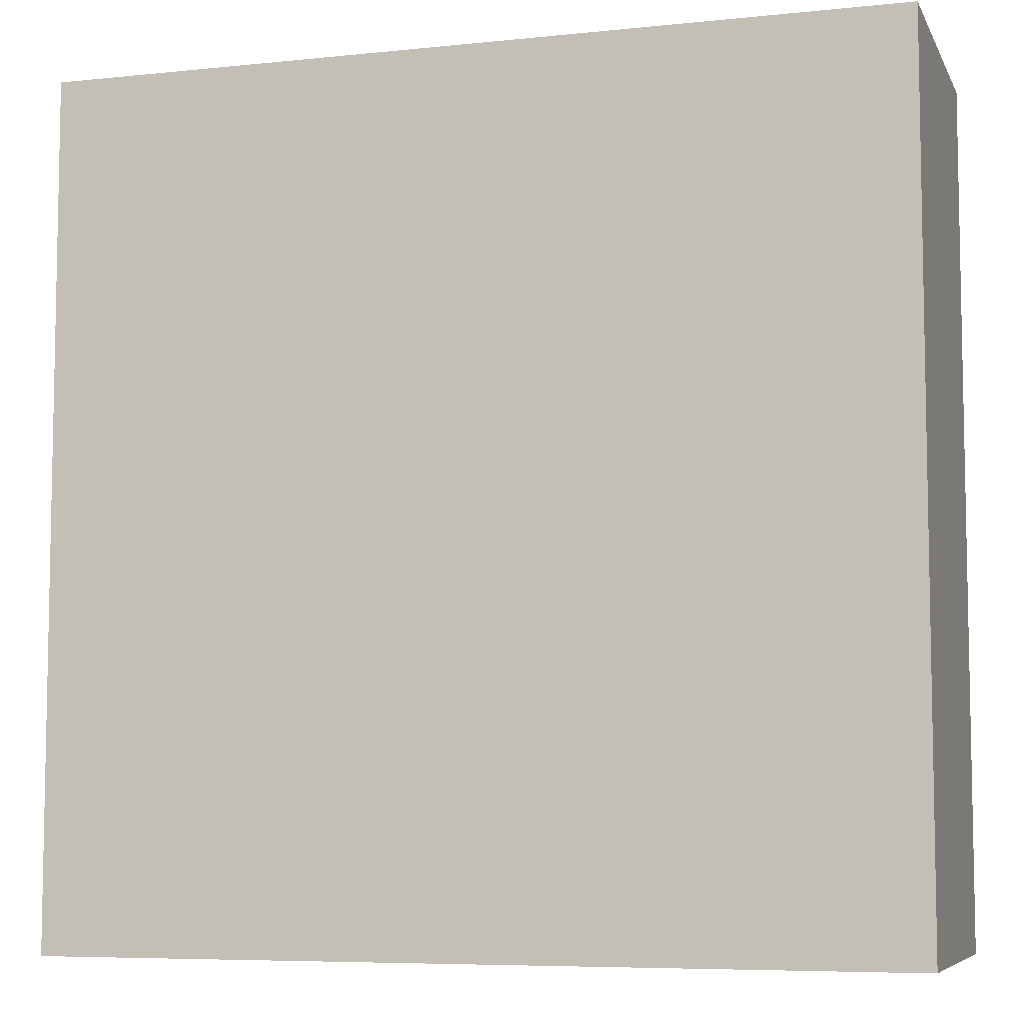
<metadata>
{"format":"obj","ext":"obj","renderer":"f3d","projection":"perspective","resolution":1024,"background":"white","views":[{"elev":-6.9,"azim":16.9,"up":"+Z"}]}
</metadata>
<code>
v -0.6835 -0.2376 -0.6902
v 0.6835 -0.2376 -0.6902
v -0.6835 -0.2376 0.6902
v 0.6835 -0.2376 0.6902
v -0.6835 0.2376 -0.6902
v 0.6835 0.2376 -0.6902
v -0.6835 0.2376 0.6902
v 0.6835 0.2376 0.6902
v 0 0.2376 0
v 0.6835 0.2376 0
v 0 0.2376 -0.6902
v -0.6835 0.2376 0
v 0 0.2376 0.6902
v -0.6835 -0.2376 0
v -0.6835 0 0
v -0.6835 0 -0.6902
v -0.6835 0 0.6902
v 0 -0.2376 -0.6902
v 0 -0.2376 0
v 0.6835 -0.2376 0
v 0 -0.2376 0.6902
v 0.6835 0 -0.6902
v 0.6835 0 0
v 0.6835 0 0.6902
v 0 0 0.6902
v 0 0 -0.6902
v -0.3417 0.2376 -0.3451
v 0 0.2376 -0.3451
v -0.3417 0.2376 -0.6902
v 0.3417 0.2376 0.3451
v 0.6835 0.2376 0.3451
v 0.3417 0.2376 0
v 0.6835 0.2376 -0.3451
v 0.3417 0.2376 -0.6902
v 0.3417 0.2376 -0.3451
v -0.6835 0.2376 -0.3451
v -0.3417 0.2376 0
v -0.6835 0.2376 0.3451
v -0.3417 0.2376 0.6902
v -0.3417 0.2376 0.3451
v 0.3417 0.2376 0.6902
v 0 0.2376 0.3451
v -0.6835 -0.2376 -0.3451
v -0.6835 -0.1188 -0.3451
v -0.6835 -0.1188 -0.6902
v -0.6835 -0.2376 0.3451
v -0.6835 -0.1188 0.3451
v -0.6835 -0.1188 0
v -0.6835 0.1188 -0.3451
v -0.6835 0.1188 -0.6902
v -0.6835 0 -0.3451
v -0.6835 -0.1188 0.6902
v -0.6835 0 0.3451
v -0.6835 0.1188 0.6902
v -0.6835 0.1188 0.3451
v -0.6835 0.1188 0
v -0.3417 -0.2376 -0.6902
v -0.3417 -0.2376 -0.3451
v 0.3417 -0.2376 -0.6902
v 0.3417 -0.2376 -0.3451
v 0 -0.2376 -0.3451
v -0.3417 -0.2376 0.3451
v -0.3417 -0.2376 0
v 0.6835 -0.2376 -0.3451
v 0.3417 -0.2376 0
v 0.6835 -0.2376 0.3451
v 0.3417 -0.2376 0.6902
v 0.3417 -0.2376 0.3451
v -0.3417 -0.2376 0.6902
v 0 -0.2376 0.3451
v 0.6835 -0.1188 -0.6902
v 0.6835 0 -0.3451
v 0.6835 -0.1188 -0.3451
v 0.6835 0.1188 -0.6902
v 0.6835 0.1188 -0.3451
v 0.6835 0.1188 0.3451
v 0.6835 0.1188 0
v 0.6835 -0.1188 0
v 0.6835 0.1188 0.6902
v 0.6835 0 0.3451
v 0.6835 -0.1188 0.6902
v 0.6835 -0.1188 0.3451
v 0 -0.1188 0.6902
v -0.3417 -0.1188 0.6902
v 0.3417 -0.1188 0.6902
v 0.3417 0.1188 0.6902
v 0.3417 0 0.6902
v -0.3417 0 0.6902
v 0 0.1188 0.6902
v -0.3417 0.1188 0.6902
v -0.3417 -0.1188 -0.6902
v -0.3417 0.1188 -0.6902
v -0.3417 0 -0.6902
v 0.3417 -0.1188 -0.6902
v 0 -0.1188 -0.6902
v 0.3417 0 -0.6902
v 0 0.1188 -0.6902
v 0.3417 0.1188 -0.6902
v -0.5126 0.2376 -0.5177
v -0.3417 0.2376 -0.5177
v -0.5126 0.2376 -0.6902
v -0.1709 0.2376 -0.1726
v 0 0.2376 -0.1726
v -0.1709 0.2376 -0.3451
v 0 0.2376 -0.5177
v -0.1709 0.2376 -0.6902
v -0.1709 0.2376 -0.5177
v 0.1709 0.2376 0.1726
v 0.3417 0.2376 0.1726
v 0.1709 0.2376 0
v 0.5126 0.2376 0.5177
v 0.6835 0.2376 0.5177
v 0.5126 0.2376 0.3451
v 0.6835 0.2376 0.1726
v 0.5126 0.2376 0
v 0.5126 0.2376 0.1726
v 0.6835 0.2376 -0.1726
v 0.5126 0.2376 -0.3451
v 0.5126 0.2376 -0.1726
v 0.6835 0.2376 -0.5177
v 0.5126 0.2376 -0.6902
v 0.5126 0.2376 -0.5177
v 0.1709 0.2376 -0.6902
v 0.1709 0.2376 -0.5177
v 0.3417 0.2376 -0.5177
v 0.1709 0.2376 -0.1726
v 0.3417 0.2376 -0.1726
v 0.1709 0.2376 -0.3451
v -0.6835 0.2376 -0.5177
v -0.5126 0.2376 -0.3451
v -0.6835 0.2376 -0.1726
v -0.5126 0.2376 0
v -0.5126 0.2376 -0.1726
v -0.1709 0.2376 0
v -0.3417 0.2376 -0.1726
v -0.6835 0.2376 0.1726
v -0.5126 0.2376 0.3451
v -0.5126 0.2376 0.1726
v -0.6835 0.2376 0.5177
v -0.5126 0.2376 0.6902
v -0.5126 0.2376 0.5177
v -0.1709 0.2376 0.6902
v -0.1709 0.2376 0.5177
v -0.3417 0.2376 0.5177
v 0.1709 0.2376 0.6902
v 0.1709 0.2376 0.5177
v 0 0.2376 0.5177
v 0.5126 0.2376 0.6902
v 0.3417 0.2376 0.5177
v 0 0.2376 0.1726
v 0.1709 0.2376 0.3451
v -0.3417 0.2376 0.1726
v -0.1709 0.2376 0.3451
v -0.1709 0.2376 0.1726
v -0.6835 -0.2376 -0.5177
v -0.6835 -0.1782 -0.5177
v -0.6835 -0.1782 -0.6902
v -0.6835 -0.2376 -0.1726
v -0.6835 -0.1782 -0.1726
v -0.6835 -0.1782 -0.3451
v -0.6835 -0.05941 -0.5177
v -0.6835 -0.05941 -0.6902
v -0.6835 -0.1188 -0.5177
v -0.6835 -0.2376 0.1726
v -0.6835 -0.1782 0.1726
v -0.6835 -0.1782 0
v -0.6835 -0.2376 0.5177
v -0.6835 -0.1782 0.5177
v -0.6835 -0.1782 0.3451
v -0.6835 -0.05941 0.1726
v -0.6835 -0.05941 0
v -0.6835 -0.1188 0.1726
v -0.6835 0.05941 -0.1726
v -0.6835 0.05941 -0.3451
v -0.6835 0 -0.1726
v -0.6835 0.1782 -0.5177
v -0.6835 0.1782 -0.6902
v -0.6835 0.1188 -0.5177
v -0.6835 0.05941 -0.6902
v -0.6835 0 -0.5177
v -0.6835 0.05941 -0.5177
v -0.6835 -0.1188 -0.1726
v -0.6835 -0.05941 -0.1726
v -0.6835 -0.05941 -0.3451
v -0.6835 -0.1782 0.6902
v -0.6835 -0.1188 0.5177
v -0.6835 -0.05941 0.6902
v -0.6835 0 0.5177
v -0.6835 -0.05941 0.5177
v -0.6835 0 0.1726
v -0.6835 -0.05941 0.3451
v -0.6835 0.05941 0.6902
v -0.6835 0.1188 0.5177
v -0.6835 0.05941 0.5177
v -0.6835 0.1782 0.6902
v -0.6835 0.1782 0.5177
v -0.6835 0.1782 0.1726
v -0.6835 0.1782 0.3451
v -0.6835 0.1782 -0.1726
v -0.6835 0.1782 0
v -0.6835 0.1782 -0.3451
v -0.6835 0.05941 0
v -0.6835 0.1188 -0.1726
v -0.6835 0.05941 0.3451
v -0.6835 0.1188 0.1726
v -0.6835 0.05941 0.1726
v -0.5126 -0.2376 -0.6902
v -0.5126 -0.2376 -0.5177
v -0.1709 -0.2376 -0.6902
v -0.1709 -0.2376 -0.5177
v -0.3417 -0.2376 -0.5177
v -0.5126 -0.2376 -0.1726
v -0.5126 -0.2376 -0.3451
v 0.1709 -0.2376 -0.6902
v 0.1709 -0.2376 -0.5177
v 0 -0.2376 -0.5177
v 0.5126 -0.2376 -0.6902
v 0.5126 -0.2376 -0.5177
v 0.3417 -0.2376 -0.5177
v 0.1709 -0.2376 -0.1726
v 0 -0.2376 -0.1726
v 0.1709 -0.2376 -0.3451
v -0.1709 -0.2376 0.1726
v -0.3417 -0.2376 0.1726
v -0.1709 -0.2376 0
v -0.5126 -0.2376 0.5177
v -0.5126 -0.2376 0.3451
v -0.5126 -0.2376 0
v -0.5126 -0.2376 0.1726
v -0.1709 -0.2376 -0.3451
v -0.1709 -0.2376 -0.1726
v -0.3417 -0.2376 -0.1726
v 0.6835 -0.2376 -0.5177
v 0.5126 -0.2376 -0.3451
v 0.6835 -0.2376 -0.1726
v 0.5126 -0.2376 0
v 0.5126 -0.2376 -0.1726
v 0.1709 -0.2376 0
v 0.3417 -0.2376 -0.1726
v 0.6835 -0.2376 0.1726
v 0.5126 -0.2376 0.3451
v 0.5126 -0.2376 0.1726
v 0.6835 -0.2376 0.5177
v 0.5126 -0.2376 0.6902
v 0.5126 -0.2376 0.5177
v 0.1709 -0.2376 0.6902
v 0.1709 -0.2376 0.5177
v 0.3417 -0.2376 0.5177
v -0.1709 -0.2376 0.6902
v -0.1709 -0.2376 0.5177
v 0 -0.2376 0.5177
v -0.5126 -0.2376 0.6902
v -0.3417 -0.2376 0.5177
v 0 -0.2376 0.1726
v -0.1709 -0.2376 0.3451
v 0.3417 -0.2376 0.1726
v 0.1709 -0.2376 0.3451
v 0.1709 -0.2376 0.1726
v 0.6835 -0.1782 -0.6902
v 0.6835 -0.1188 -0.5177
v 0.6835 -0.1782 -0.5177
v 0.6835 -0.05941 -0.6902
v 0.6835 0 -0.5177
v 0.6835 -0.05941 -0.5177
v 0.6835 0 -0.1726
v 0.6835 -0.05941 -0.1726
v 0.6835 -0.05941 -0.3451
v 0.6835 0.05941 -0.6902
v 0.6835 0.1188 -0.5177
v 0.6835 0.05941 -0.5177
v 0.6835 0.1782 -0.6902
v 0.6835 0.1782 -0.5177
v 0.6835 0.1782 -0.1726
v 0.6835 0.1782 -0.3451
v 0.6835 0.1782 0.1726
v 0.6835 0.1782 0
v 0.6835 0.1782 0.5177
v 0.6835 0.1782 0.3451
v 0.6835 0.05941 0.1726
v 0.6835 0.05941 0
v 0.6835 0.1188 0.1726
v 0.6835 0.05941 -0.3451
v 0.6835 0.1188 -0.1726
v 0.6835 0.05941 -0.1726
v 0.6835 -0.1782 -0.3451
v 0.6835 -0.05941 0
v 0.6835 -0.1188 -0.1726
v 0.6835 -0.1782 0
v 0.6835 -0.1782 -0.1726
v 0.6835 0.05941 0.3451
v 0.6835 0 0.1726
v 0.6835 0.1782 0.6902
v 0.6835 0.1188 0.5177
v 0.6835 0.05941 0.6902
v 0.6835 0 0.5177
v 0.6835 0.05941 0.5177
v 0.6835 -0.05941 0.6902
v 0.6835 -0.1188 0.5177
v 0.6835 -0.05941 0.5177
v 0.6835 -0.1782 0.6902
v 0.6835 -0.1782 0.5177
v 0.6835 -0.1782 0.1726
v 0.6835 -0.1782 0.3451
v 0.6835 -0.05941 0.1726
v 0.6835 -0.05941 0.3451
v 0.6835 -0.1188 0.1726
v -0.3417 -0.1782 0.6902
v -0.5126 -0.1782 0.6902
v 0 -0.1782 0.6902
v -0.1709 -0.1782 0.6902
v 0 -0.05941 0.6902
v -0.1709 -0.05941 0.6902
v -0.1709 -0.1188 0.6902
v 0.3417 -0.1782 0.6902
v 0.1709 -0.1782 0.6902
v 0.5126 -0.1782 0.6902
v 0.5126 -0.05941 0.6902
v 0.5126 -0.1188 0.6902
v 0.5126 0.05941 0.6902
v 0.5126 0 0.6902
v 0.5126 0.1782 0.6902
v 0.5126 0.1188 0.6902
v 0.1709 0.05941 0.6902
v 0.1709 0 0.6902
v 0.3417 0.05941 0.6902
v 0.1709 -0.1188 0.6902
v 0.3417 -0.05941 0.6902
v 0.1709 -0.05941 0.6902
v -0.5126 -0.1188 0.6902
v -0.1709 0 0.6902
v -0.3417 -0.05941 0.6902
v -0.5126 0 0.6902
v -0.5126 -0.05941 0.6902
v 0.1709 0.1188 0.6902
v 0 0.05941 0.6902
v 0.3417 0.1782 0.6902
v 0 0.1782 0.6902
v 0.1709 0.1782 0.6902
v -0.3417 0.1782 0.6902
v -0.1709 0.1782 0.6902
v -0.5126 0.1782 0.6902
v -0.5126 0.05941 0.6902
v -0.5126 0.1188 0.6902
v -0.1709 0.05941 0.6902
v -0.1709 0.1188 0.6902
v -0.3417 0.05941 0.6902
v -0.5126 -0.1782 -0.6902
v -0.5126 -0.05941 -0.6902
v -0.5126 -0.1188 -0.6902
v -0.1709 -0.1782 -0.6902
v -0.3417 -0.1782 -0.6902
v -0.5126 0.05941 -0.6902
v -0.5126 0 -0.6902
v -0.5126 0.1782 -0.6902
v -0.5126 0.1188 -0.6902
v -0.1709 0.05941 -0.6902
v -0.1709 0 -0.6902
v -0.3417 0.05941 -0.6902
v 0.1709 -0.05941 -0.6902
v 0.1709 -0.1188 -0.6902
v 0 -0.05941 -0.6902
v 0.5126 -0.1782 -0.6902
v 0.3417 -0.1782 -0.6902
v 0 -0.1782 -0.6902
v 0.1709 -0.1782 -0.6902
v -0.3417 -0.05941 -0.6902
v -0.1709 -0.05941 -0.6902
v -0.1709 -0.1188 -0.6902
v 0.5126 -0.1188 -0.6902
v 0.1709 0 -0.6902
v 0.3417 -0.05941 -0.6902
v 0.5126 0 -0.6902
v 0.5126 -0.05941 -0.6902
v -0.1709 0.1188 -0.6902
v 0 0.05941 -0.6902
v -0.3417 0.1782 -0.6902
v 0 0.1782 -0.6902
v -0.1709 0.1782 -0.6902
v 0.3417 0.1782 -0.6902
v 0.1709 0.1782 -0.6902
v 0.5126 0.1782 -0.6902
v 0.5126 0.05941 -0.6902
v 0.5126 0.1188 -0.6902
v 0.1709 0.05941 -0.6902
v 0.1709 0.1188 -0.6902
v 0.3417 0.05941 -0.6902
f 5 99 101
f 99 27 100
f 100 29 101
f 99 100 101
f 27 102 104
f 102 9 103
f 103 28 104
f 102 103 104
f 28 105 107
f 105 11 106
f 106 29 107
f 105 106 107
f 27 104 100
f 104 28 107
f 107 29 100
f 104 107 100
f 9 108 110
f 108 30 109
f 109 32 110
f 108 109 110
f 30 111 113
f 111 8 112
f 112 31 113
f 111 112 113
f 31 114 116
f 114 10 115
f 115 32 116
f 114 115 116
f 30 113 109
f 113 31 116
f 116 32 109
f 113 116 109
f 10 117 119
f 117 33 118
f 118 35 119
f 117 118 119
f 33 120 122
f 120 6 121
f 121 34 122
f 120 121 122
f 34 123 125
f 123 11 124
f 124 35 125
f 123 124 125
f 33 122 118
f 122 34 125
f 125 35 118
f 122 125 118
f 9 110 103
f 110 32 126
f 126 28 103
f 110 126 103
f 32 115 127
f 115 10 119
f 119 35 127
f 115 119 127
f 35 124 128
f 124 11 105
f 105 28 128
f 124 105 128
f 32 127 126
f 127 35 128
f 128 28 126
f 127 128 126
f 5 129 99
f 129 36 130
f 130 27 99
f 129 130 99
f 36 131 133
f 131 12 132
f 132 37 133
f 131 132 133
f 37 134 135
f 134 9 102
f 102 27 135
f 134 102 135
f 36 133 130
f 133 37 135
f 135 27 130
f 133 135 130
f 12 136 138
f 136 38 137
f 137 40 138
f 136 137 138
f 38 139 141
f 139 7 140
f 140 39 141
f 139 140 141
f 39 142 144
f 142 13 143
f 143 40 144
f 142 143 144
f 38 141 137
f 141 39 144
f 144 40 137
f 141 144 137
f 13 145 147
f 145 41 146
f 146 42 147
f 145 146 147
f 41 148 149
f 148 8 111
f 111 30 149
f 148 111 149
f 30 108 151
f 108 9 150
f 150 42 151
f 108 150 151
f 41 149 146
f 149 30 151
f 151 42 146
f 149 151 146
f 12 138 132
f 138 40 152
f 152 37 132
f 138 152 132
f 40 143 153
f 143 13 147
f 147 42 153
f 143 147 153
f 42 150 154
f 150 9 134
f 134 37 154
f 150 134 154
f 40 153 152
f 153 42 154
f 154 37 152
f 153 154 152
f 1 155 157
f 155 43 156
f 156 45 157
f 155 156 157
f 43 158 160
f 158 14 159
f 159 44 160
f 158 159 160
f 44 161 163
f 161 16 162
f 162 45 163
f 161 162 163
f 43 160 156
f 160 44 163
f 163 45 156
f 160 163 156
f 14 164 166
f 164 46 165
f 165 48 166
f 164 165 166
f 46 167 169
f 167 3 168
f 168 47 169
f 167 168 169
f 47 170 172
f 170 15 171
f 171 48 172
f 170 171 172
f 46 169 165
f 169 47 172
f 172 48 165
f 169 172 165
f 15 173 175
f 173 49 174
f 174 51 175
f 173 174 175
f 49 176 178
f 176 5 177
f 177 50 178
f 176 177 178
f 50 179 181
f 179 16 180
f 180 51 181
f 179 180 181
f 49 178 174
f 178 50 181
f 181 51 174
f 178 181 174
f 14 166 159
f 166 48 182
f 182 44 159
f 166 182 159
f 48 171 183
f 171 15 175
f 175 51 183
f 171 175 183
f 51 180 184
f 180 16 161
f 161 44 184
f 180 161 184
f 48 183 182
f 183 51 184
f 184 44 182
f 183 184 182
f 3 185 168
f 185 52 186
f 186 47 168
f 185 186 168
f 52 187 189
f 187 17 188
f 188 53 189
f 187 188 189
f 53 190 191
f 190 15 170
f 170 47 191
f 190 170 191
f 52 189 186
f 189 53 191
f 191 47 186
f 189 191 186
f 17 192 194
f 192 54 193
f 193 55 194
f 192 193 194
f 54 195 196
f 195 7 139
f 139 38 196
f 195 139 196
f 38 136 198
f 136 12 197
f 197 55 198
f 136 197 198
f 54 196 193
f 196 38 198
f 198 55 193
f 196 198 193
f 12 131 200
f 131 36 199
f 199 56 200
f 131 199 200
f 36 129 201
f 129 5 176
f 176 49 201
f 129 176 201
f 49 173 203
f 173 15 202
f 202 56 203
f 173 202 203
f 36 201 199
f 201 49 203
f 203 56 199
f 201 203 199
f 17 194 188
f 194 55 204
f 204 53 188
f 194 204 188
f 55 197 205
f 197 12 200
f 200 56 205
f 197 200 205
f 56 202 206
f 202 15 190
f 190 53 206
f 202 190 206
f 55 205 204
f 205 56 206
f 206 53 204
f 205 206 204
f 1 207 155
f 207 57 208
f 208 43 155
f 207 208 155
f 57 209 211
f 209 18 210
f 210 58 211
f 209 210 211
f 58 212 213
f 212 14 158
f 158 43 213
f 212 158 213
f 57 211 208
f 211 58 213
f 213 43 208
f 211 213 208
f 18 214 216
f 214 59 215
f 215 61 216
f 214 215 216
f 59 217 219
f 217 2 218
f 218 60 219
f 217 218 219
f 60 220 222
f 220 19 221
f 221 61 222
f 220 221 222
f 59 219 215
f 219 60 222
f 222 61 215
f 219 222 215
f 19 223 225
f 223 62 224
f 224 63 225
f 223 224 225
f 62 226 227
f 226 3 167
f 167 46 227
f 226 167 227
f 46 164 229
f 164 14 228
f 228 63 229
f 164 228 229
f 62 227 224
f 227 46 229
f 229 63 224
f 227 229 224
f 18 216 210
f 216 61 230
f 230 58 210
f 216 230 210
f 61 221 231
f 221 19 225
f 225 63 231
f 221 225 231
f 63 228 232
f 228 14 212
f 212 58 232
f 228 212 232
f 61 231 230
f 231 63 232
f 232 58 230
f 231 232 230
f 2 233 218
f 233 64 234
f 234 60 218
f 233 234 218
f 64 235 237
f 235 20 236
f 236 65 237
f 235 236 237
f 65 238 239
f 238 19 220
f 220 60 239
f 238 220 239
f 64 237 234
f 237 65 239
f 239 60 234
f 237 239 234
f 20 240 242
f 240 66 241
f 241 68 242
f 240 241 242
f 66 243 245
f 243 4 244
f 244 67 245
f 243 244 245
f 67 246 248
f 246 21 247
f 247 68 248
f 246 247 248
f 66 245 241
f 245 67 248
f 248 68 241
f 245 248 241
f 21 249 251
f 249 69 250
f 250 70 251
f 249 250 251
f 69 252 253
f 252 3 226
f 226 62 253
f 252 226 253
f 62 223 255
f 223 19 254
f 254 70 255
f 223 254 255
f 69 253 250
f 253 62 255
f 255 70 250
f 253 255 250
f 20 242 236
f 242 68 256
f 256 65 236
f 242 256 236
f 68 247 257
f 247 21 251
f 251 70 257
f 247 251 257
f 70 254 258
f 254 19 238
f 238 65 258
f 254 238 258
f 68 257 256
f 257 70 258
f 258 65 256
f 257 258 256
f 2 259 261
f 259 71 260
f 260 73 261
f 259 260 261
f 71 262 264
f 262 22 263
f 263 72 264
f 262 263 264
f 72 265 267
f 265 23 266
f 266 73 267
f 265 266 267
f 71 264 260
f 264 72 267
f 267 73 260
f 264 267 260
f 22 268 270
f 268 74 269
f 269 75 270
f 268 269 270
f 74 271 272
f 271 6 120
f 120 33 272
f 271 120 272
f 33 117 274
f 117 10 273
f 273 75 274
f 117 273 274
f 74 272 269
f 272 33 274
f 274 75 269
f 272 274 269
f 10 114 276
f 114 31 275
f 275 77 276
f 114 275 276
f 31 112 278
f 112 8 277
f 277 76 278
f 112 277 278
f 76 279 281
f 279 23 280
f 280 77 281
f 279 280 281
f 31 278 275
f 278 76 281
f 281 77 275
f 278 281 275
f 22 270 263
f 270 75 282
f 282 72 263
f 270 282 263
f 75 273 283
f 273 10 276
f 276 77 283
f 273 276 283
f 77 280 284
f 280 23 265
f 265 72 284
f 280 265 284
f 75 283 282
f 283 77 284
f 284 72 282
f 283 284 282
f 2 261 233
f 261 73 285
f 285 64 233
f 261 285 233
f 73 266 287
f 266 23 286
f 286 78 287
f 266 286 287
f 78 288 289
f 288 20 235
f 235 64 289
f 288 235 289
f 73 287 285
f 287 78 289
f 289 64 285
f 287 289 285
f 23 279 291
f 279 76 290
f 290 80 291
f 279 290 291
f 76 277 293
f 277 8 292
f 292 79 293
f 277 292 293
f 79 294 296
f 294 24 295
f 295 80 296
f 294 295 296
f 76 293 290
f 293 79 296
f 296 80 290
f 293 296 290
f 24 297 299
f 297 81 298
f 298 82 299
f 297 298 299
f 81 300 301
f 300 4 243
f 243 66 301
f 300 243 301
f 66 240 303
f 240 20 302
f 302 82 303
f 240 302 303
f 81 301 298
f 301 66 303
f 303 82 298
f 301 303 298
f 23 291 286
f 291 80 304
f 304 78 286
f 291 304 286
f 80 295 305
f 295 24 299
f 299 82 305
f 295 299 305
f 82 302 306
f 302 20 288
f 288 78 306
f 302 288 306
f 80 305 304
f 305 82 306
f 306 78 304
f 305 306 304
f 3 252 308
f 252 69 307
f 307 84 308
f 252 307 308
f 69 249 310
f 249 21 309
f 309 83 310
f 249 309 310
f 83 311 313
f 311 25 312
f 312 84 313
f 311 312 313
f 69 310 307
f 310 83 313
f 313 84 307
f 310 313 307
f 21 246 315
f 246 67 314
f 314 85 315
f 246 314 315
f 67 244 316
f 244 4 300
f 300 81 316
f 244 300 316
f 81 297 318
f 297 24 317
f 317 85 318
f 297 317 318
f 67 316 314
f 316 81 318
f 318 85 314
f 316 318 314
f 24 294 320
f 294 79 319
f 319 87 320
f 294 319 320
f 79 292 322
f 292 8 321
f 321 86 322
f 292 321 322
f 86 323 325
f 323 25 324
f 324 87 325
f 323 324 325
f 79 322 319
f 322 86 325
f 325 87 319
f 322 325 319
f 21 315 309
f 315 85 326
f 326 83 309
f 315 326 309
f 85 317 327
f 317 24 320
f 320 87 327
f 317 320 327
f 87 324 328
f 324 25 311
f 311 83 328
f 324 311 328
f 85 327 326
f 327 87 328
f 328 83 326
f 327 328 326
f 3 308 185
f 308 84 329
f 329 52 185
f 308 329 185
f 84 312 331
f 312 25 330
f 330 88 331
f 312 330 331
f 88 332 333
f 332 17 187
f 187 52 333
f 332 187 333
f 84 331 329
f 331 88 333
f 333 52 329
f 331 333 329
f 25 323 335
f 323 86 334
f 334 89 335
f 323 334 335
f 86 321 336
f 321 8 148
f 148 41 336
f 321 148 336
f 41 145 338
f 145 13 337
f 337 89 338
f 145 337 338
f 86 336 334
f 336 41 338
f 338 89 334
f 336 338 334
f 13 142 340
f 142 39 339
f 339 90 340
f 142 339 340
f 39 140 341
f 140 7 195
f 195 54 341
f 140 195 341
f 54 192 343
f 192 17 342
f 342 90 343
f 192 342 343
f 39 341 339
f 341 54 343
f 343 90 339
f 341 343 339
f 25 335 330
f 335 89 344
f 344 88 330
f 335 344 330
f 89 337 345
f 337 13 340
f 340 90 345
f 337 340 345
f 90 342 346
f 342 17 332
f 332 88 346
f 342 332 346
f 89 345 344
f 345 90 346
f 346 88 344
f 345 346 344
f 1 157 207
f 157 45 347
f 347 57 207
f 157 347 207
f 45 162 349
f 162 16 348
f 348 91 349
f 162 348 349
f 91 350 351
f 350 18 209
f 209 57 351
f 350 209 351
f 45 349 347
f 349 91 351
f 351 57 347
f 349 351 347
f 16 179 353
f 179 50 352
f 352 93 353
f 179 352 353
f 50 177 355
f 177 5 354
f 354 92 355
f 177 354 355
f 92 356 358
f 356 26 357
f 357 93 358
f 356 357 358
f 50 355 352
f 355 92 358
f 358 93 352
f 355 358 352
f 26 359 361
f 359 94 360
f 360 95 361
f 359 360 361
f 94 362 363
f 362 2 217
f 217 59 363
f 362 217 363
f 59 214 365
f 214 18 364
f 364 95 365
f 214 364 365
f 94 363 360
f 363 59 365
f 365 95 360
f 363 365 360
f 16 353 348
f 353 93 366
f 366 91 348
f 353 366 348
f 93 357 367
f 357 26 361
f 361 95 367
f 357 361 367
f 95 364 368
f 364 18 350
f 350 91 368
f 364 350 368
f 93 367 366
f 367 95 368
f 368 91 366
f 367 368 366
f 2 362 259
f 362 94 369
f 369 71 259
f 362 369 259
f 94 359 371
f 359 26 370
f 370 96 371
f 359 370 371
f 96 372 373
f 372 22 262
f 262 71 373
f 372 262 373
f 94 371 369
f 371 96 373
f 373 71 369
f 371 373 369
f 26 356 375
f 356 92 374
f 374 97 375
f 356 374 375
f 92 354 376
f 354 5 101
f 101 29 376
f 354 101 376
f 29 106 378
f 106 11 377
f 377 97 378
f 106 377 378
f 92 376 374
f 376 29 378
f 378 97 374
f 376 378 374
f 11 123 380
f 123 34 379
f 379 98 380
f 123 379 380
f 34 121 381
f 121 6 271
f 271 74 381
f 121 271 381
f 74 268 383
f 268 22 382
f 382 98 383
f 268 382 383
f 34 381 379
f 381 74 383
f 383 98 379
f 381 383 379
f 26 375 370
f 375 97 384
f 384 96 370
f 375 384 370
f 97 377 385
f 377 11 380
f 380 98 385
f 377 380 385
f 98 382 386
f 382 22 372
f 372 96 386
f 382 372 386
f 97 385 384
f 385 98 386
f 386 96 384
f 385 386 384

</code>
